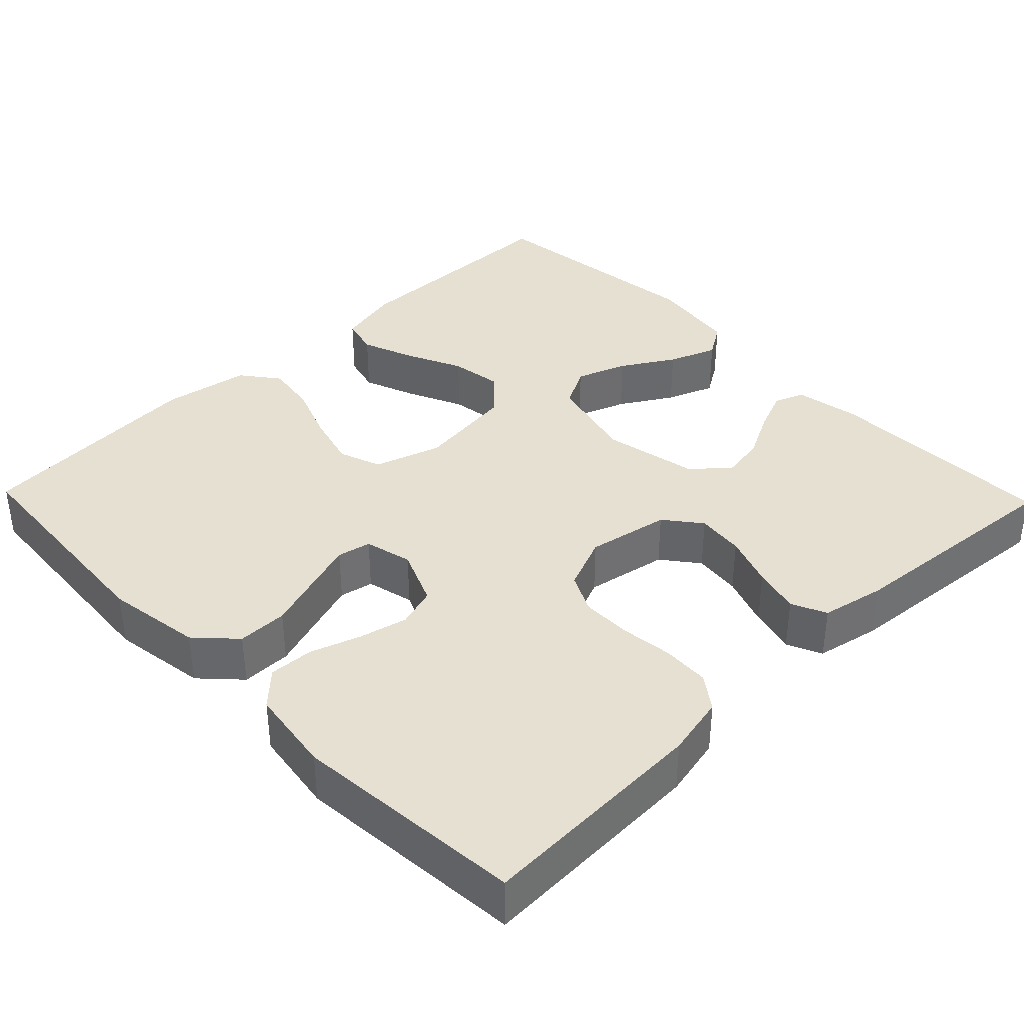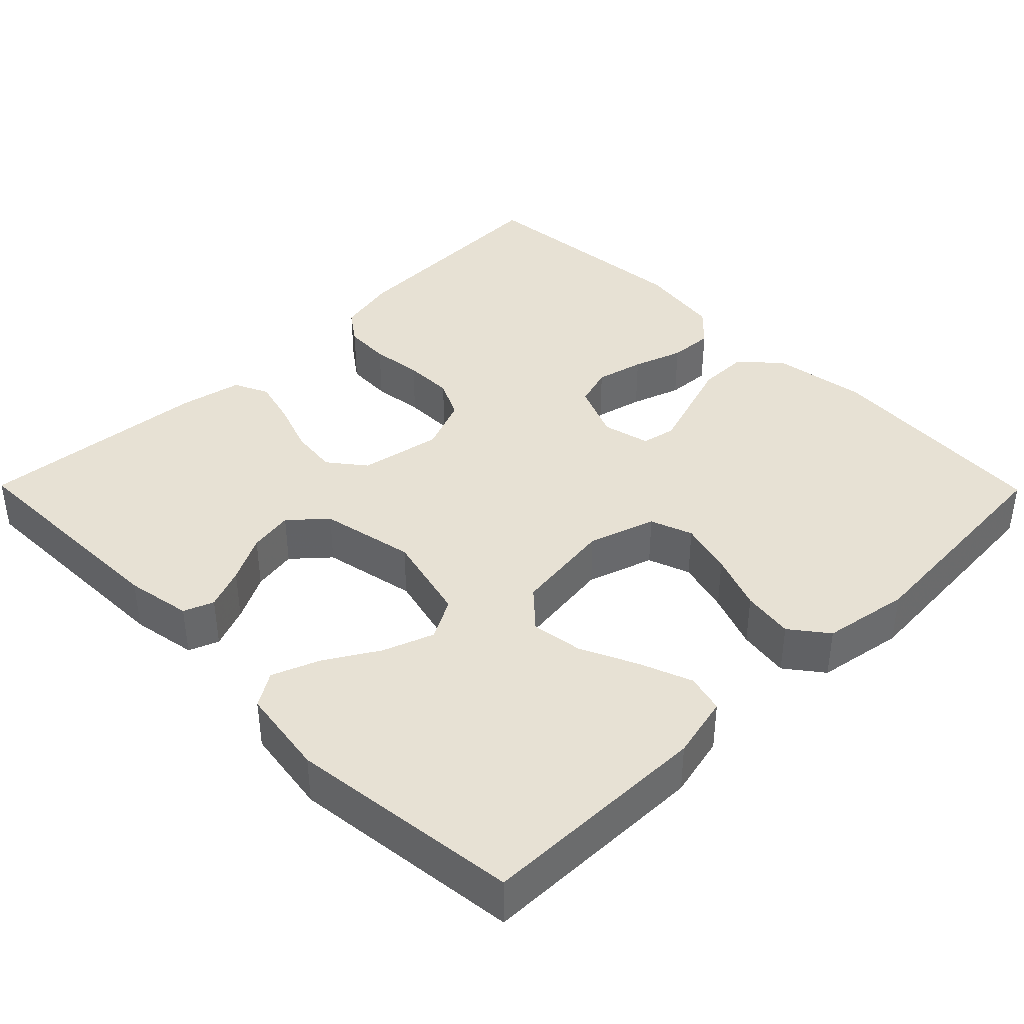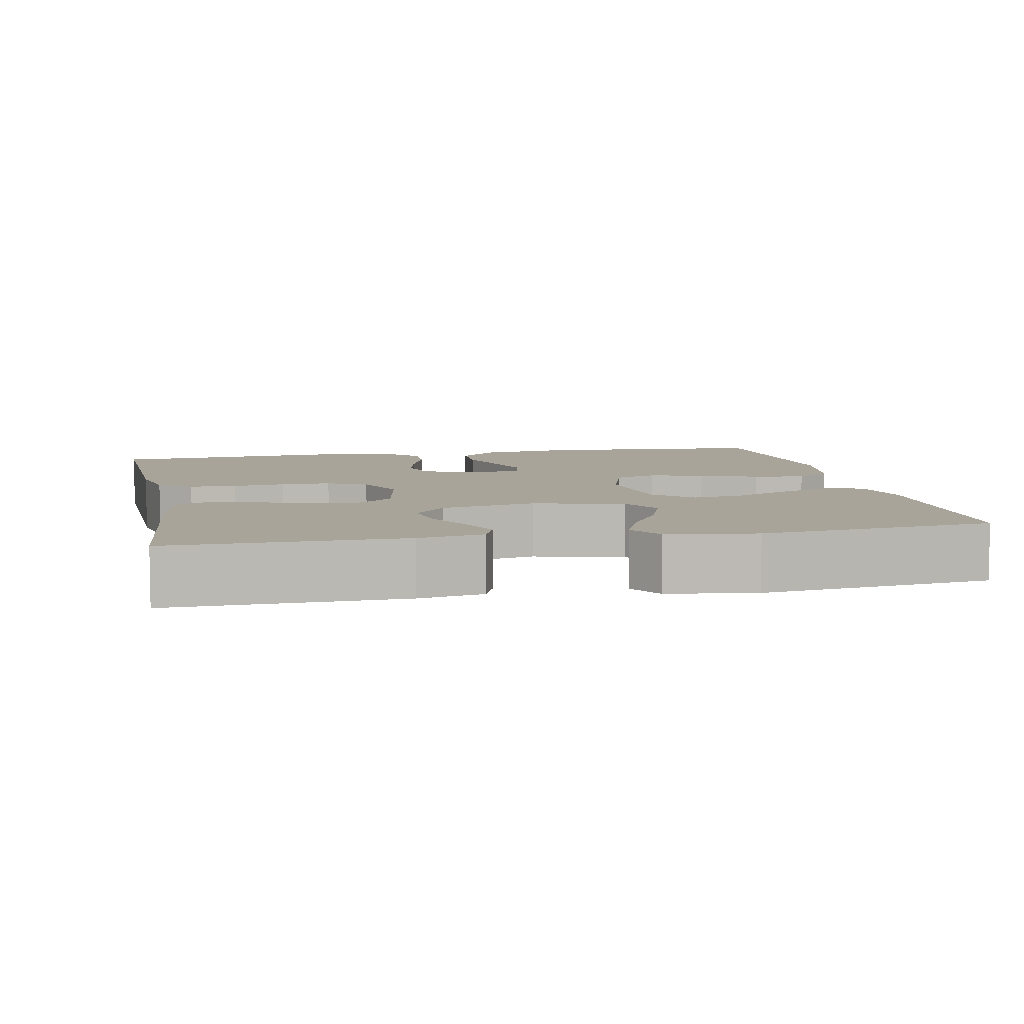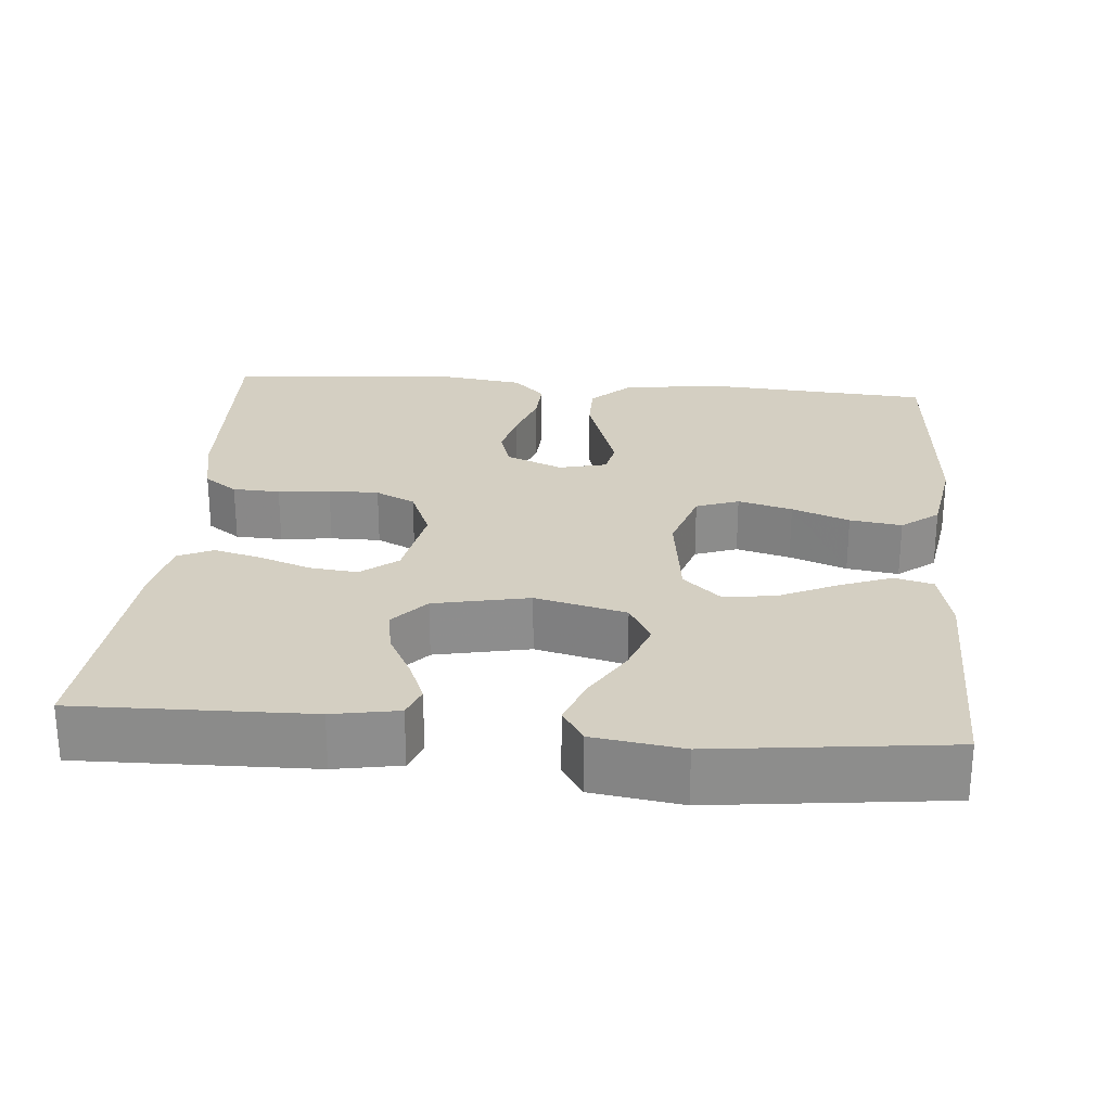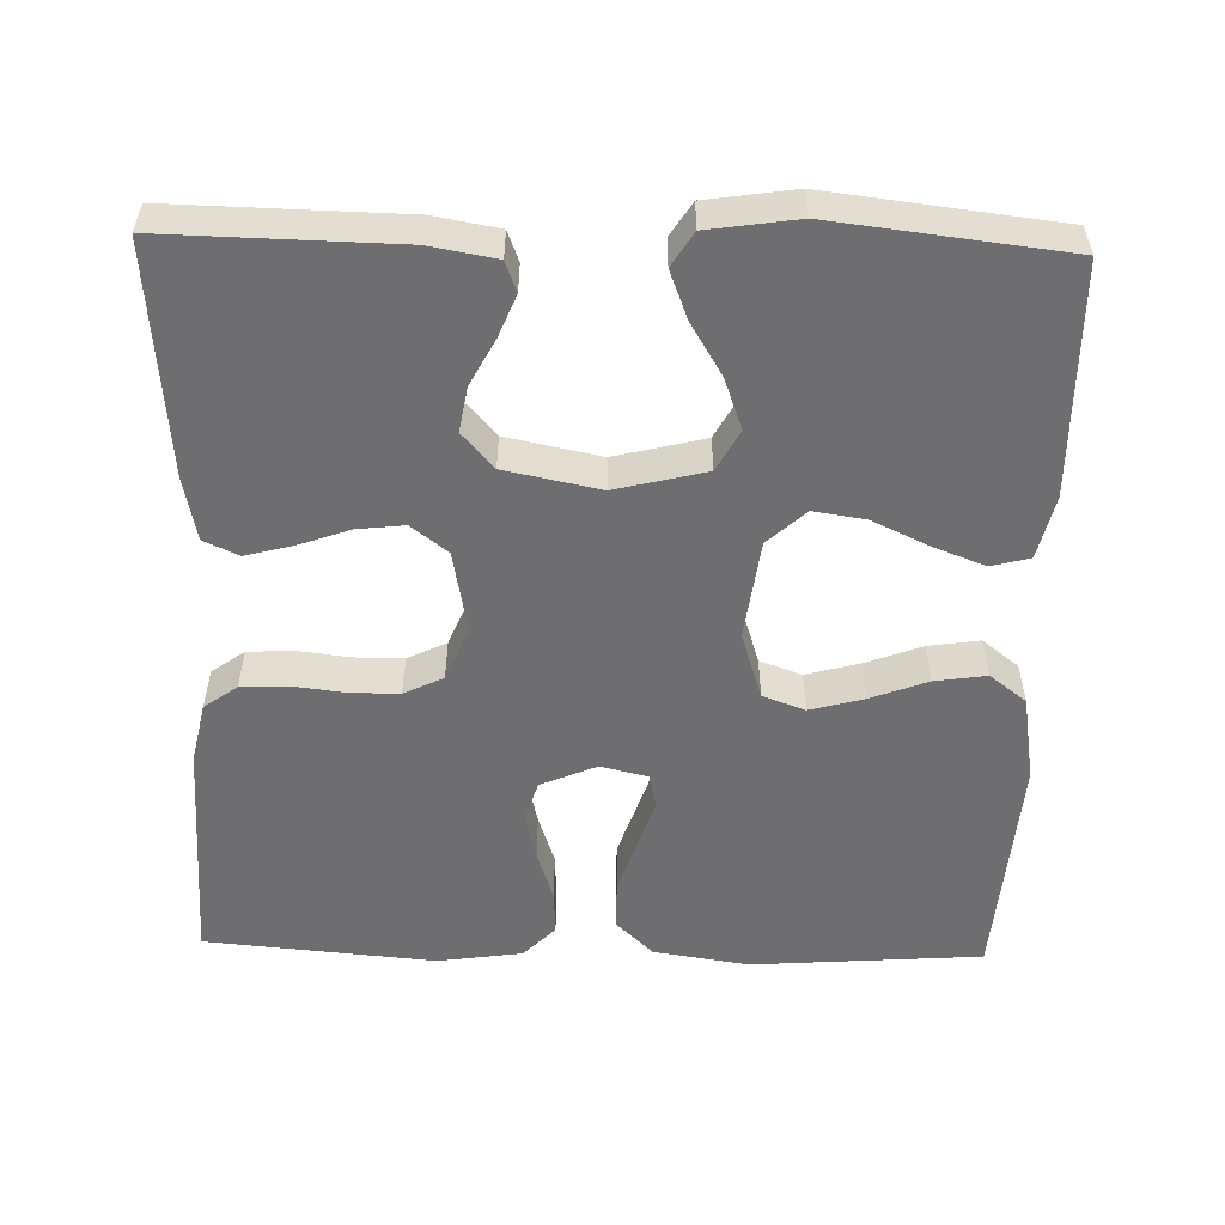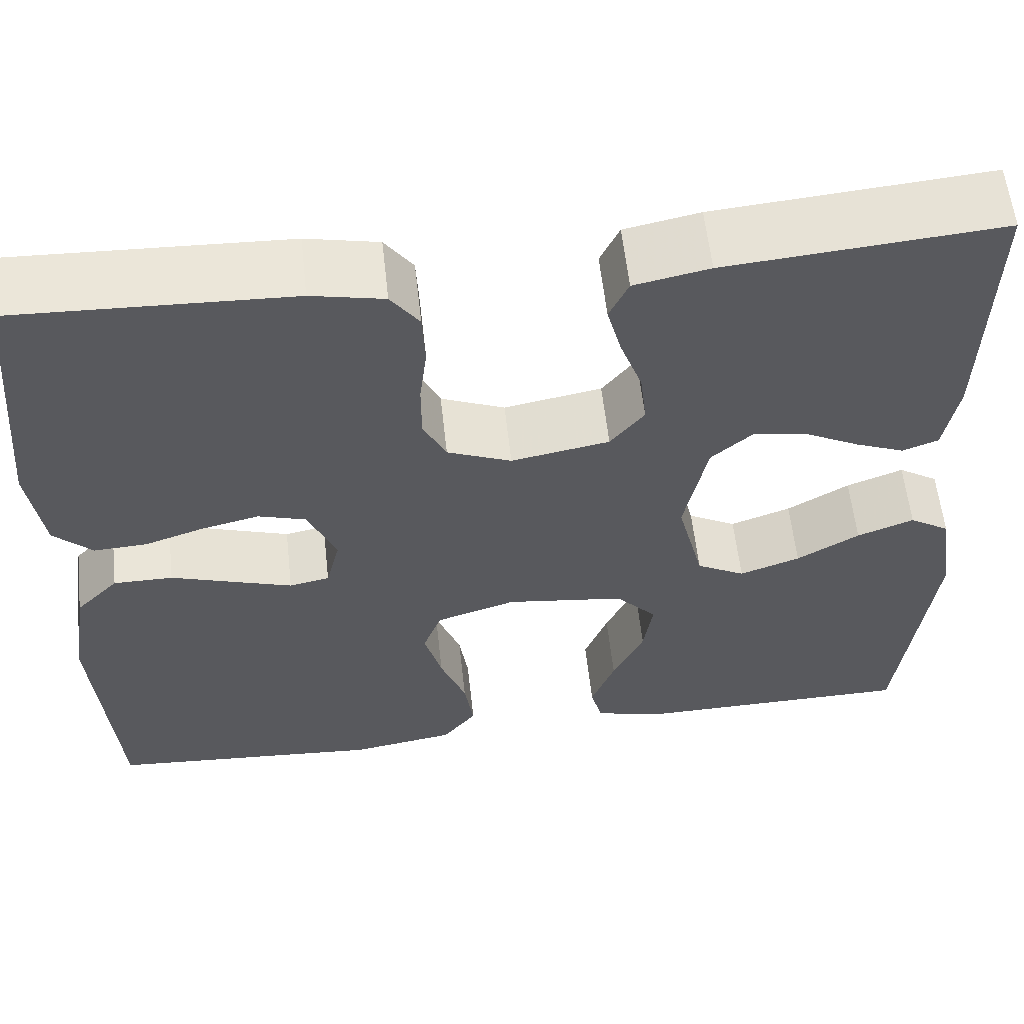
<metadata>
{"format":"obj","ext":"obj","renderer":"f3d","projection":"perspective","resolution":1024,"background":"white","views":[{"elev":37.7,"azim":-44.0,"up":"+Y"},{"elev":39.6,"azim":135.4,"up":"+Y"},{"elev":7.1,"azim":78.6,"up":"+Y"},{"elev":25.8,"azim":94.8,"up":"+Y"},{"elev":-54.4,"azim":88.5,"up":"+Y"},{"elev":58.8,"azim":-6.3,"up":"+Z"}]}
</metadata>
<code>
v 0.5 0.07 0.5
v 0.494 0.07 0.2
v 0.479 0.07 0.115
v 0.44 0.07 0.1
v 0.386 0.07 0.122
v 0.325 0.07 0.154
v 0.267 0.07 0.164
v 0.221 0.07 0.123
v 0.196 0.07 0
v 0.225 0.07 -0.117
v 0.278 0.07 -0.146
v 0.344 0.07 -0.122
v 0.412 0.07 -0.081
v 0.474 0.07 -0.057
v 0.518 0.07 -0.085
v 0.535 0.07 -0.2
v 0.5 0.07 -0.5
v 0.2 0.07 -0.504
v 0.118 0.07 -0.485
v 0.105 0.07 -0.435
v 0.131 0.07 -0.367
v 0.165 0.07 -0.294
v 0.175 0.07 -0.227
v 0.13 0.07 -0.178
v 0 0.07 -0.161
v -0.087 0.07 -0.189
v -0.107 0.07 -0.244
v -0.088 0.07 -0.314
v -0.06 0.07 -0.388
v -0.05 0.07 -0.455
v -0.087 0.07 -0.503
v -0.2 0.07 -0.522
v -0.5 0.07 -0.5
v -0.522 0.07 -0.2
v -0.503 0.07 -0.076
v -0.456 0.07 -0.027
v -0.391 0.07 -0.027
v -0.322 0.07 -0.05
v -0.258 0.07 -0.071
v -0.214 0.07 -0.062
v -0.199 0.07 0
v -0.23 0.07 0.073
v -0.282 0.07 0.089
v -0.345 0.07 0.074
v -0.41 0.07 0.052
v -0.468 0.07 0.049
v -0.51 0.07 0.09
v -0.526 0.07 0.2
v -0.5 0.07 0.5
v -0.2 0.07 0.488
v -0.121 0.07 0.471
v -0.09 0.07 0.428
v -0.087 0.07 0.367
v -0.095 0.07 0.3
v -0.095 0.07 0.235
v -0.07 0.07 0.184
v 0 0.07 0.155
v 0.107 0.07 0.175
v 0.144 0.07 0.222
v 0.137 0.07 0.284
v 0.113 0.07 0.351
v 0.097 0.07 0.412
v 0.118 0.07 0.457
v 0.2 0.07 0.474
v 0.5 0 0.5
v 0.494 0 0.2
v 0.479 0 0.115
v 0.44 0 0.1
v 0.386 0 0.122
v 0.325 0 0.154
v 0.267 0 0.164
v 0.221 0 0.123
v 0.196 0 0
v 0.225 0 -0.117
v 0.278 0 -0.146
v 0.344 0 -0.122
v 0.412 0 -0.081
v 0.474 0 -0.057
v 0.518 0 -0.085
v 0.535 0 -0.2
v 0.5 0 -0.5
v 0.2 0 -0.504
v 0.118 0 -0.485
v 0.105 0 -0.435
v 0.131 0 -0.367
v 0.165 0 -0.294
v 0.175 0 -0.227
v 0.13 0 -0.178
v 0 0 -0.161
v -0.087 0 -0.189
v -0.107 0 -0.244
v -0.088 0 -0.314
v -0.06 0 -0.388
v -0.05 0 -0.455
v -0.087 0 -0.503
v -0.2 0 -0.522
v -0.5 0 -0.5
v -0.522 0 -0.2
v -0.503 0 -0.076
v -0.456 0 -0.027
v -0.391 0 -0.027
v -0.322 0 -0.05
v -0.258 0 -0.071
v -0.214 0 -0.062
v -0.199 0 0
v -0.23 0 0.073
v -0.282 0 0.089
v -0.345 0 0.074
v -0.41 0 0.052
v -0.468 0 0.049
v -0.51 0 0.09
v -0.526 0 0.2
v -0.5 0 0.5
v -0.2 0 0.488
v -0.121 0 0.471
v -0.09 0 0.428
v -0.087 0 0.367
v -0.095 0 0.3
v -0.095 0 0.235
v -0.07 0 0.184
v 0 0 0.155
v 0.107 0 0.175
v 0.144 0 0.222
v 0.137 0 0.284
v 0.113 0 0.351
v 0.097 0 0.412
v 0.118 0 0.457
v 0.2 0 0.474
f 60 61 62 63
f 59 60 63 64
f 51 52 53 54
f 51 54 55
f 50 51 55
f 49 50 55
f 48 49 55 56
f 44 45 46 47
f 43 44 47 48
f 42 43 48 56
f 35 36 37 38
f 35 38 39
f 34 35 39
f 33 34 39 40
f 31 32 33 40
f 28 29 30 31
f 27 28 31 40
f 19 20 21 22
f 17 18 19 22
f 17 22 23
f 16 17 23 24
f 12 13 14 15
f 11 12 15 16
f 3 4 5 6
f 1 2 3 6
f 59 64 1 6
f 41 42 56 57
f 41 57 58
f 26 27 40 41
f 25 26 41 58
f 11 16 24 25
f 10 11 25
f 9 10 25 58
f 8 9 58 59
f 59 6 7
f 7 8 59
f 127 126 125 124
f 128 127 124 123
f 118 117 116 115
f 119 118 115
f 119 115 114
f 119 114 113
f 120 119 113 112
f 111 110 109 108
f 112 111 108 107
f 120 112 107 106
f 102 101 100 99
f 103 102 99
f 103 99 98
f 104 103 98 97
f 104 97 96 95
f 95 94 93 92
f 104 95 92 91
f 86 85 84 83
f 86 83 82 81
f 87 86 81
f 88 87 81 80
f 79 78 77 76
f 80 79 76 75
f 70 69 68 67
f 70 67 66 65
f 70 65 128 123
f 121 120 106 105
f 122 121 105
f 105 104 91 90
f 122 105 90 89
f 89 88 80 75
f 89 75 74
f 122 89 74 73
f 123 122 73 72
f 71 70 123
f 123 72 71
f 1 65 66 2
f 2 66 67 3
f 3 67 68 4
f 4 68 69 5
f 5 69 70 6
f 6 70 71 7
f 7 71 72 8
f 8 72 73 9
f 9 73 74 10
f 10 74 75 11
f 11 75 76 12
f 12 76 77 13
f 13 77 78 14
f 14 78 79 15
f 15 79 80 16
f 16 80 81 17
f 17 81 82 18
f 18 82 83 19
f 19 83 84 20
f 20 84 85 21
f 21 85 86 22
f 22 86 87 23
f 23 87 88 24
f 24 88 89 25
f 25 89 90 26
f 26 90 91 27
f 27 91 92 28
f 28 92 93 29
f 29 93 94 30
f 30 94 95 31
f 31 95 96 32
f 32 96 97 33
f 33 97 98 34
f 34 98 99 35
f 35 99 100 36
f 36 100 101 37
f 37 101 102 38
f 38 102 103 39
f 39 103 104 40
f 40 104 105 41
f 41 105 106 42
f 42 106 107 43
f 43 107 108 44
f 44 108 109 45
f 45 109 110 46
f 46 110 111 47
f 47 111 112 48
f 48 112 113 49
f 49 113 114 50
f 50 114 115 51
f 51 115 116 52
f 52 116 117 53
f 53 117 118 54
f 54 118 119 55
f 55 119 120 56
f 56 120 121 57
f 57 121 122 58
f 58 122 123 59
f 59 123 124 60
f 60 124 125 61
f 61 125 126 62
f 62 126 127 63
f 63 127 128 64
f 64 128 65 1

</code>
